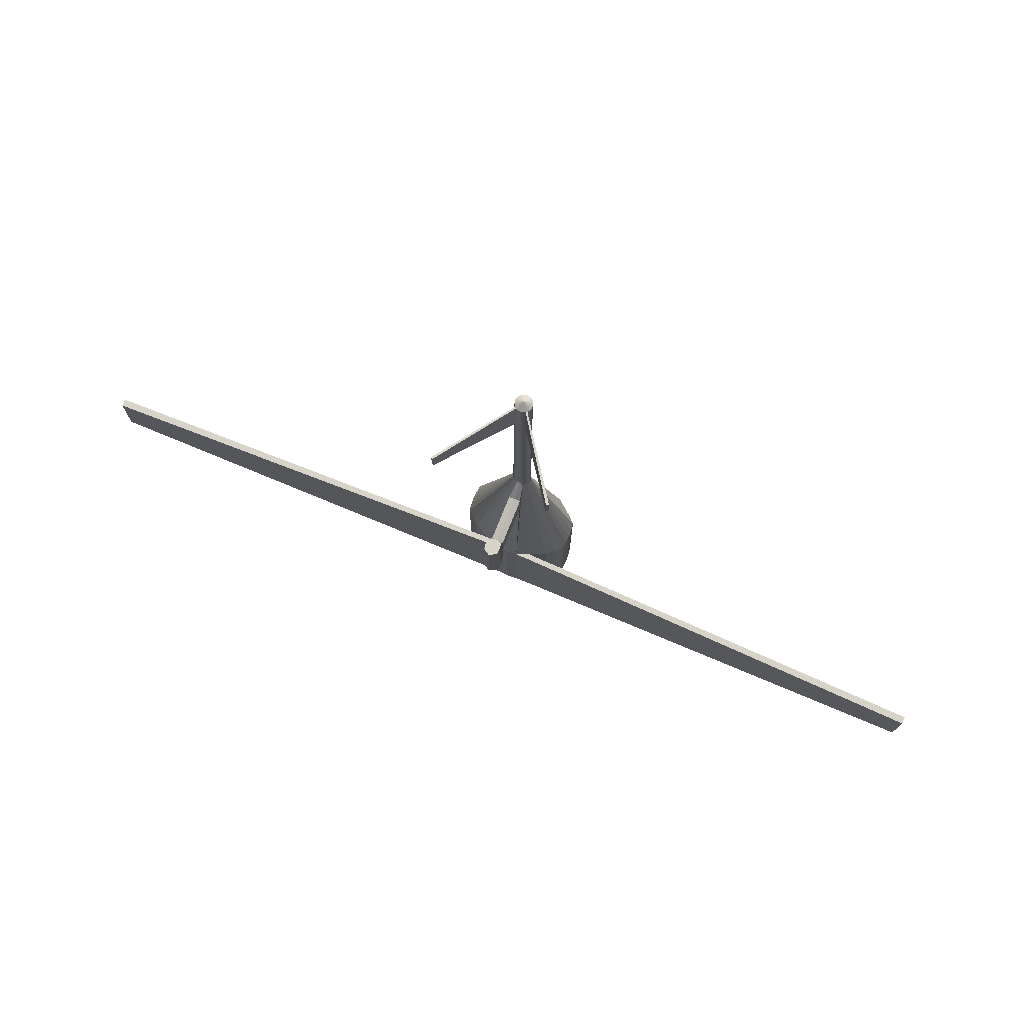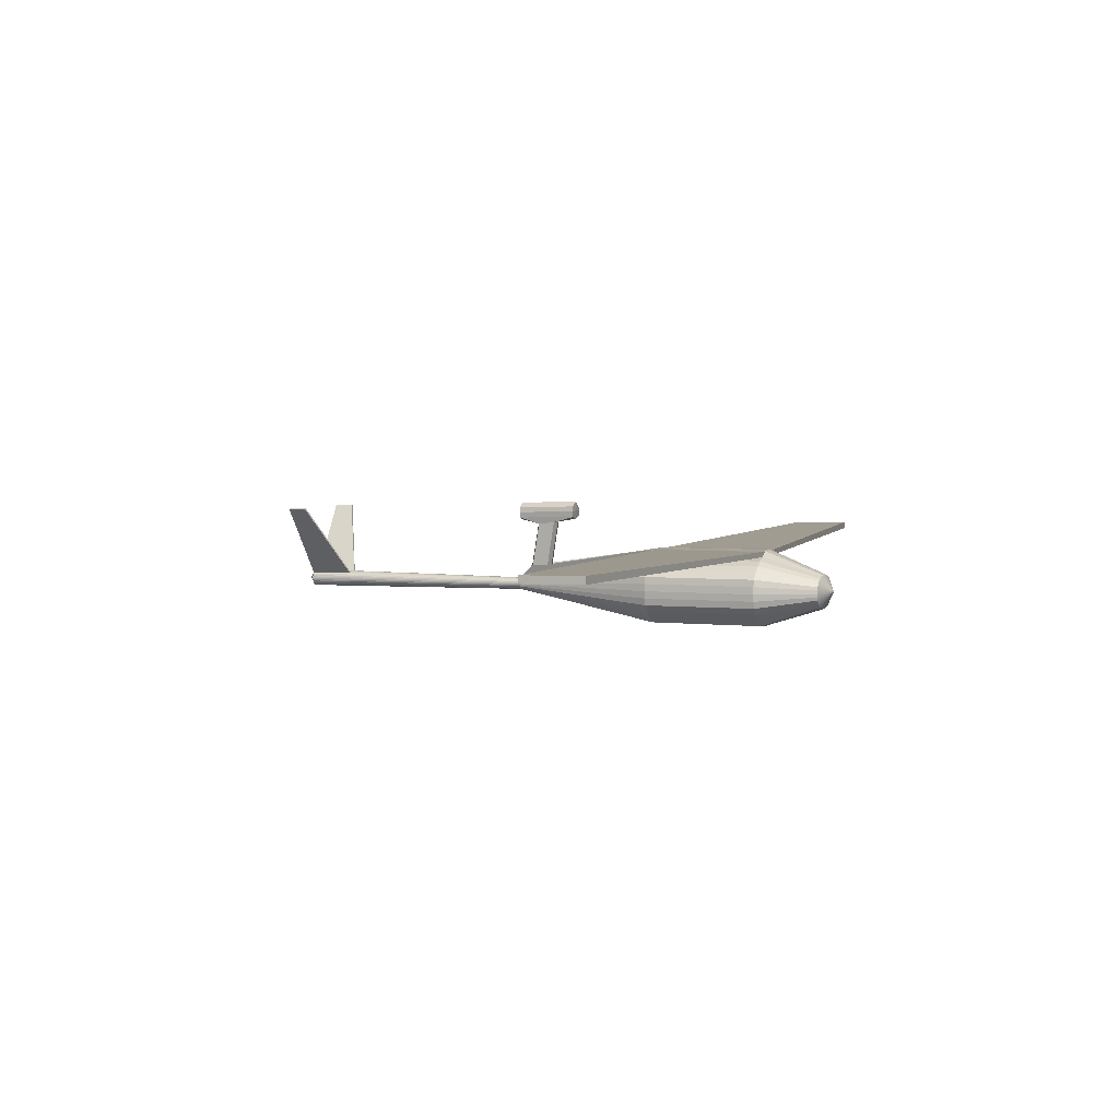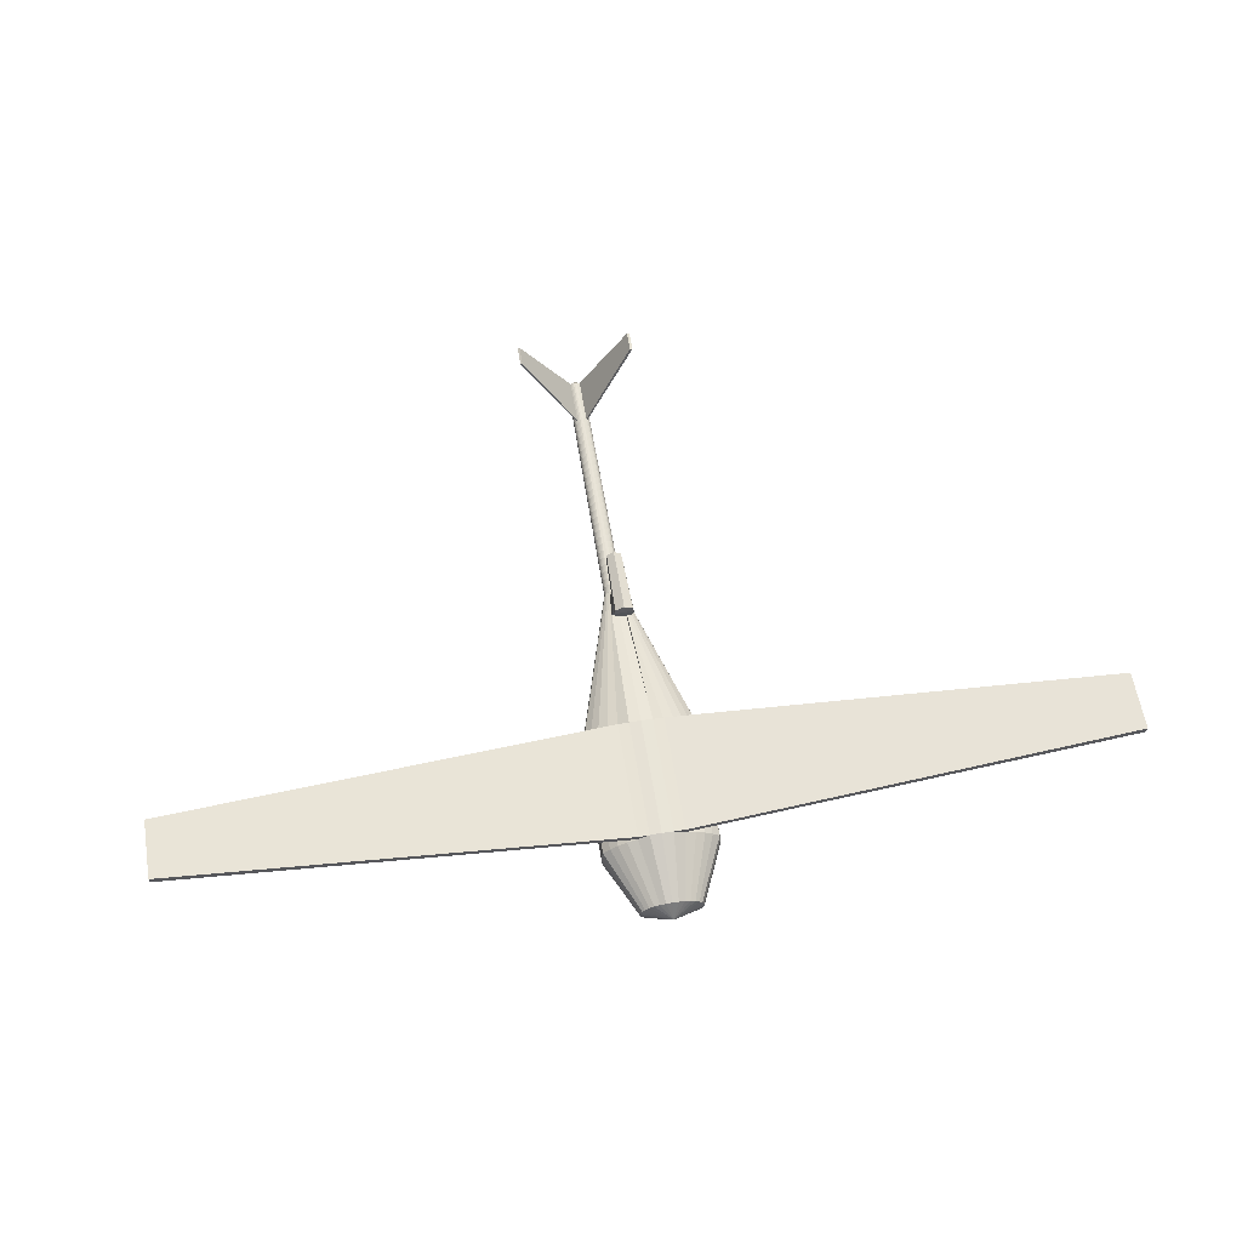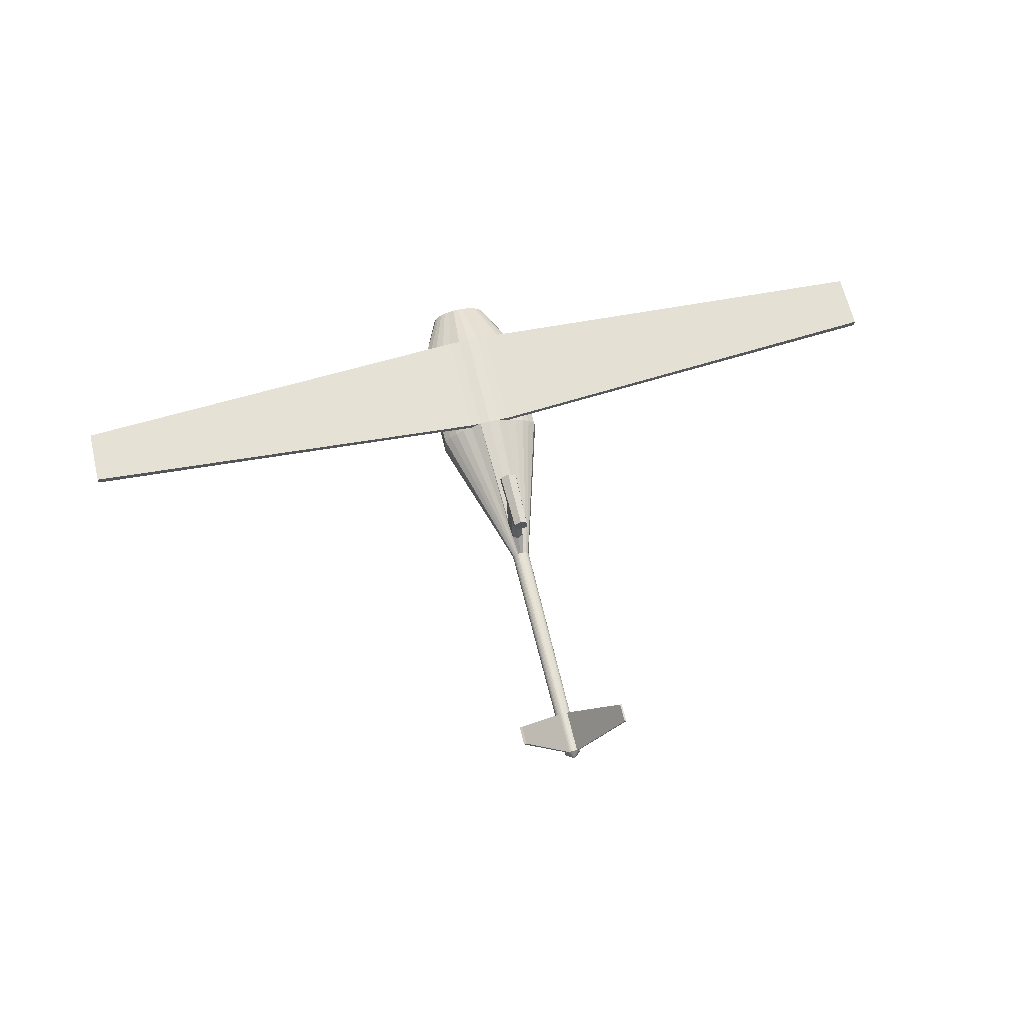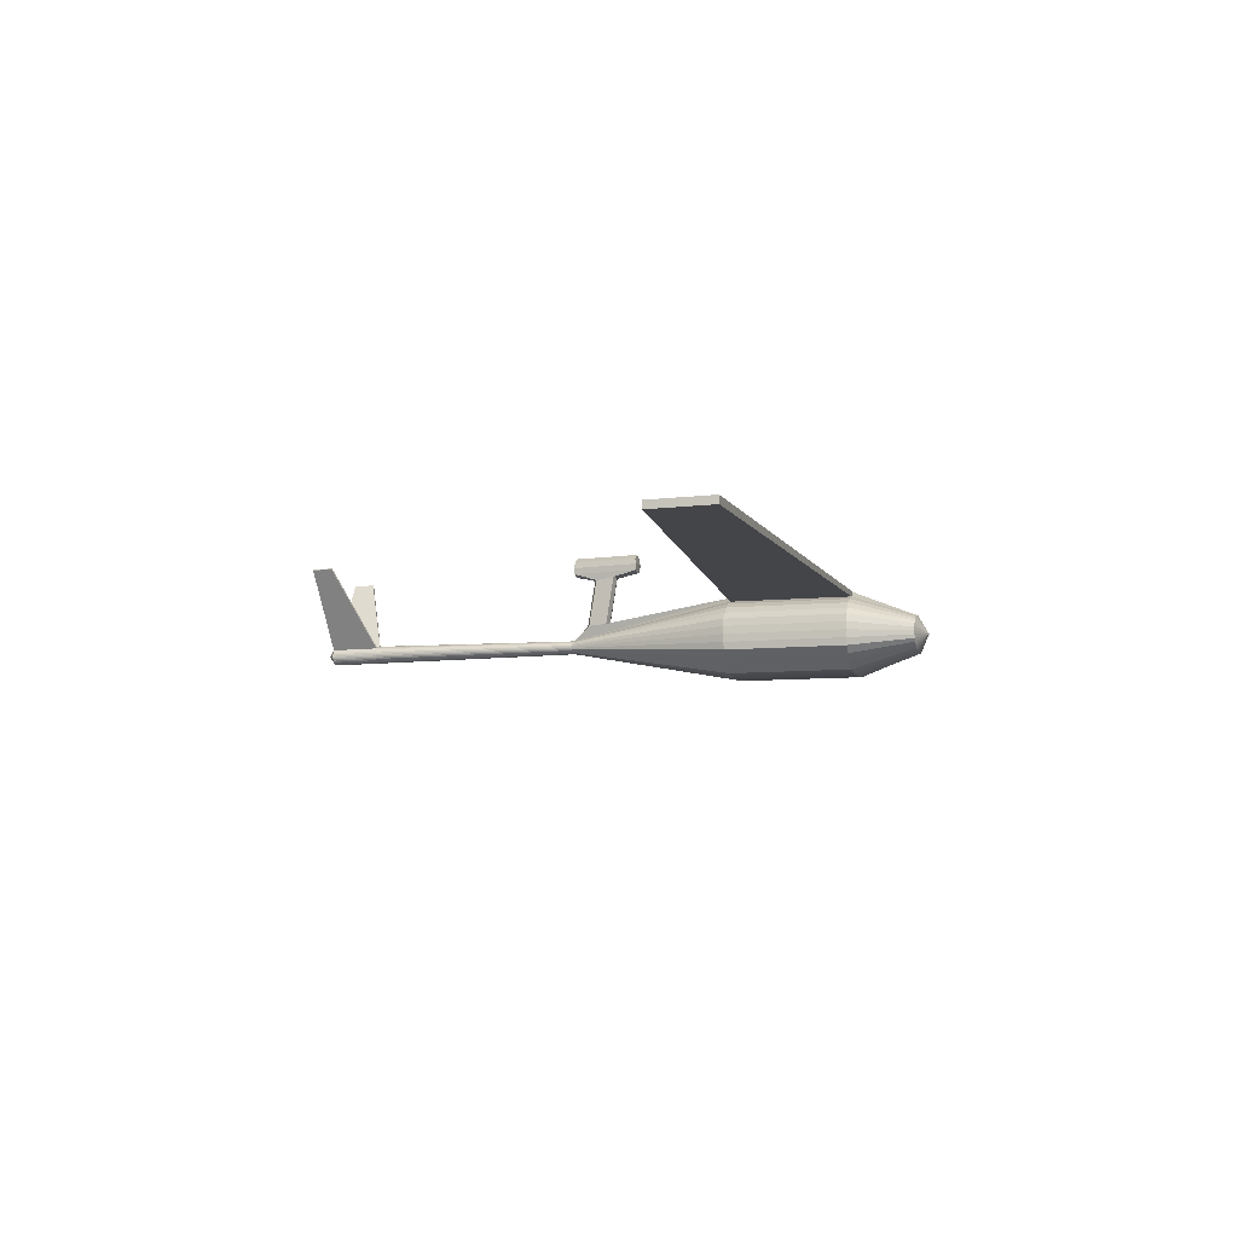
<metadata>
{"format":"obj","ext":"obj","renderer":"f3d","projection":"perspective","resolution":1024,"background":"white","views":[{"elev":75.6,"azim":-157.3,"up":"+Z"},{"elev":4.0,"azim":111.2,"up":"+Y"},{"elev":61.9,"azim":170.7,"up":"+Y"},{"elev":64.6,"azim":-13.4,"up":"+Y"},{"elev":-8.2,"azim":105.1,"up":"+Y"}]}
</metadata>
<code>
o Cylinder
v -0 -0.268 0.4044
v -0 -0.2672 -0.4465
v 0.083 -0.2663 0.4044
v 0.083 -0.2655 -0.4464
v 0.1628 -0.2616 0.4046
v 0.1628 -0.2608 -0.4463
v 0.2364 -0.2538 0.4047
v 0.2364 -0.253 -0.4461
v 0.3008 -0.2012 0.405
v 0.3008 -0.1985 -0.4459
v 0.3537 -0.1584 0.4053
v 0.3537 -0.1557 -0.4456
v 0.4035 -0.1096 0.4057
v 0.4035 -0.1069 -0.4452
v 0.4121 -0.05666 0.406
v 0.4121 -0.05396 -0.4448
v 0.4149 -0.001596 0.4064
v 0.4149 0.001108 -0.4444
v 0.4121 0.05347 0.4068
v 0.4121 0.05617 -0.444
v 0.4035 0.1064 0.4072
v 0.4035 0.1091 -0.4437
v 0.3537 0.1552 0.4076
v 0.3537 0.1579 -0.4433
v 0.3008 0.198 0.4079
v 0.3008 0.2007 -0.443
v 0.2364 0.2331 0.4081
v 0.2364 0.2358 -0.4427
v 0.1628 0.2592 0.4083
v 0.1628 0.2619 -0.4425
v 0.083 0.3012 0.4085
v -0.04357 0.143 1.468
v -0 0.3066 0.4086
v 0 0.145 1.49
v -0.083 0.3012 0.4085
v 0.04357 0.143 1.468
v -0.1628 0.2592 0.4083
v -0.1628 0.2619 -0.4425
v -0.2364 0.2331 0.4081
v -0.2364 0.2358 -0.4427
v -0.3008 0.198 0.4079
v -0.3008 0.2007 -0.443
v -0.3537 0.1552 0.4076
v -0.3537 0.1579 -0.4433
v -0.4039 0.1064 0.4072
v -0.4039 0.1091 -0.4437
v -0.4118 0.05347 0.4068
v -0.4118 0.05617 -0.444
v -0.4145 -0.001596 0.4064
v -0.4145 0.001108 -0.4444
v -0.4118 -0.05666 0.406
v -0.4118 -0.05396 -0.4448
v -0.4039 -0.1096 0.4057
v -0.4039 -0.1069 -0.4452
v -0.3537 -0.1584 0.4053
v -0.3537 -0.1557 -0.4456
v -0.3008 -0.2012 0.405
v -0.3008 -0.1985 -0.4459
v -0.2364 -0.2538 0.4047
v -0.2364 -0.253 -0.4461
v -0.1628 -0.2616 0.4046
v -0.1628 -0.2608 -0.4463
v -0.083 -0.2663 0.4044
v -0.083 -0.2655 -0.4464
v 0 -0.05169 1.588
v 0.01351 -0.05081 1.588
v 0.02651 -0.04819 1.588
v 0.03848 -0.04394 1.588
v 0.04898 -0.03823 1.588
v 0.0576 -0.03127 1.588
v 0.064 -0.02332 1.588
v 0.06794 -0.0147 1.588
v 0.06927 -0.005734 1.588
v 0.06794 0.003232 1.589
v 0.064 0.01185 1.589
v 0.0576 0.0198 1.589
v 0.04898 0.02676 1.589
v 0.03848 0.03248 1.589
v 0.03013 0.03648 1.589
v 0.02212 0.03931 1.589
v 0 0.04076 1.589
v -0.02212 0.03931 1.589
v -0.03013 0.03648 1.589
v -0.03848 0.03248 1.589
v -0.04898 0.02676 1.589
v -0.0576 0.0198 1.589
v -0.064 0.01185 1.589
v -0.06794 0.003232 1.589
v -0.06927 -0.005734 1.588
v -0.06794 -0.0147 1.588
v -0.064 -0.02332 1.588
v -0.0576 -0.03127 1.588
v -0.04898 -0.03823 1.588
v -0.03848 -0.04394 1.588
v -0.02651 -0.04819 1.588
v -0.01351 -0.05081 1.588
v 0 -0.07027 3.089
v 0.01214 -0.06908 3.089
v 0.02381 -0.06554 3.089
v 0.03457 -0.05979 3.089
v 0.044 -0.05205 3.09
v 0.05173 -0.04262 3.09
v 0.05748 -0.03186 3.09
v 0.06102 -0.02019 3.09
v 0.06222 -0.008053 3.09
v 0.06102 0.004085 3.09
v 0.05748 0.01576 3.09
v 0.05173 0.02651 3.09
v 0.044 0.03594 3.09
v 0.03457 0.04368 3.091
v 0.02381 0.04943 3.091
v 0.01214 0.05297 3.091
v 0 0.05417 3.091
v -0.01214 0.05297 3.091
v -0.02381 0.04943 3.091
v -0.03457 0.04368 3.091
v -0.044 0.03594 3.09
v -0.05173 0.02651 3.09
v -0.05748 0.01576 3.09
v -0.06102 0.004085 3.09
v -0.06222 -0.008053 3.09
v -0.06102 -0.02019 3.09
v -0.05748 -0.03186 3.09
v -0.05173 -0.04262 3.09
v -0.044 -0.05205 3.09
v -0.03457 -0.05979 3.089
v -0.02381 -0.06554 3.089
v -0.01214 -0.06908 3.089
v 0.04358 -0.1258 -0.8806
v 0 -0.1283 -0.8807
v 0.08549 -0.1184 -0.8806
v 0.1241 -0.1063 -0.8805
v 0.158 -0.09001 -0.8804
v 0.1858 -0.07019 -0.8802
v 0.2064 -0.04757 -0.8801
v 0.2191 -0.02303 -0.8799
v 0.2234 0.002492 -0.8797
v 0.2191 0.02801 -0.8795
v 0.2064 0.05255 -0.8794
v 0.1858 0.07517 -0.8792
v 0.158 0.09499 -0.8791
v 0.1241 0.1113 -0.8789
v 0.08549 0.1234 -0.8788
v 0.04358 0.1308 -0.8788
v 0 0.1333 -0.8788
v -0.04358 0.1308 -0.8788
v -0.08549 0.1234 -0.8788
v -0.1241 0.1113 -0.8789
v -0.158 0.09499 -0.8791
v -0.1858 0.07517 -0.8792
v -0.2064 0.05255 -0.8794
v -0.2191 0.02801 -0.8795
v -0.2234 0.002492 -0.8797
v -0.2191 -0.02303 -0.8799
v -0.2064 -0.04757 -0.8801
v -0.1858 -0.07019 -0.8802
v -0.158 -0.09001 -0.8804
v -0.1241 -0.1063 -0.8805
v -0.08549 -0.1184 -0.8806
v -0.04358 -0.1258 -0.8806
v -1e-06 -0.07363 3.424
v 0.01214 -0.07243 3.424
v 0.02381 -0.06889 3.424
v 0.03457 -0.06315 3.424
v 0.04399 -0.05541 3.424
v 0.05173 -0.04598 3.424
v 0.05748 -0.03522 3.424
v 0.06102 -0.02355 3.424
v 0.06222 -0.01141 3.424
v 0.06102 0.000727 3.424
v 0.05748 0.0124 3.425
v 0.05173 0.02315 3.425
v 0.04399 0.03258 3.425
v 0.03457 0.04032 3.425
v 0.02381 0.04607 3.425
v 0.01214 0.04961 3.425
v -1e-06 0.05081 3.425
v -0.01214 0.04961 3.425
v -0.02381 0.04607 3.425
v -0.03457 0.04032 3.425
v -0.044 0.03258 3.425
v -0.05173 0.02315 3.425
v -0.05748 0.0124 3.425
v -0.06102 0.000727 3.424
v -0.06222 -0.01141 3.424
v -0.06102 -0.02355 3.424
v -0.05748 -0.03522 3.424
v -0.05173 -0.04598 3.424
v -0.044 -0.05541 3.424
v -0.03457 -0.06315 3.424
v -0.02381 -0.06889 3.424
v -0.01214 -0.07243 3.424
v 0.4182 0.5735 3.301
v 0.4048 0.5812 3.301
v -0.4023 0.5812 3.301
v -0.4207 0.5735 3.301
v 0.4182 0.5701 3.443
v 0.4048 0.5779 3.443
v -0.4023 0.5779 3.443
v -0.4207 0.5701 3.443
v 0 0.003533 -0.9528
v 0.1628 0.3023 -0.4424
v 0.1628 0.2996 0.4085
v -0.05349 0.1526 1.34
v 0.083 0.3039 -0.4423
v -0 0.1551 1.326
v -0 0.3094 -0.4423
v 0.05349 0.1526 1.34
v -0.083 0.3039 -0.4423
v -0.1628 0.2996 0.4085
v -0.1628 0.3023 -0.4424
v 3.423 0.2982 -0.2361
v 3.423 0.2905 0.2019
v 3.423 0.3525 -0.236
v -3.423 0.3448 0.202
v -3.423 0.2905 0.2019
v -3.423 0.2982 -0.2361
v 3.423 0.3448 0.202
v -3.423 0.3525 -0.236
v -0 -0.01188 3.471
v 0.05349 0.4897 1.286
v 0.04357 0.4719 1.415
v 0 0.4739 1.436
v -0 0.4921 1.272
v -0.05349 0.4897 1.286
v -0.04357 0.4719 1.415
v 0.06254 0.5322 1.121
v 0.05095 0.521 1.574
v 0 0.5037 1.574
v -0 0.5155 1.121
v -0.06254 0.5322 1.121
v -0.05095 0.521 1.574
v 0.06847 0.5762 1.118
v 0.05578 0.5639 1.573
v 0 0.5698 1.573
v -0 0.5827 1.117
v -0.06847 0.5762 1.118
v -0.05578 0.5639 1.573
v 0.06254 0.6162 1.122
v 0.05095 0.605 1.574
v 0 0.6391 1.574
v -0 0.6508 1.122
v -0.06254 0.6162 1.122
v -0.05095 0.605 1.574
f 1 2 4 3
f 3 4 6 5
f 5 6 8 7
f 7 8 10 9
f 9 10 12 11
f 11 12 14 13
f 13 14 16 15
f 15 16 18 17
f 17 18 20 19
f 19 20 22 21
f 21 22 24 23
f 23 24 26 25
f 25 26 28 27
f 27 28 30 29
f 82 81 34 32
f 31 33 206 208
f 203 29 213 218
f 37 35 210
f 37 38 40 39
f 39 40 42 41
f 41 42 44 43
f 43 44 46 45
f 45 46 48 47
f 47 48 50 49
f 49 50 52 51
f 51 52 54 53
f 53 54 56 55
f 55 56 58 57
f 57 58 60 59
f 59 60 62 61
f 16 14 135 136
f 61 62 64 63
f 63 64 2 1
f 5 7 68 67
f 83 84 116 115
f 23 25 77 76
f 41 43 86 85
f 59 61 95 94
f 15 17 73 72
f 80 31 208 36
f 51 53 91 90
f 7 9 69 68
f 25 27 78 77
f 43 45 87 86
f 61 63 96 95
f 17 19 74 73
f 35 37 83 82
f 53 55 92 91
f 9 11 70 69
f 27 29 79 78
f 45 47 88 87
f 1 3 66 65
f 63 1 65 96
f 19 21 75 74
f 37 39 84 83
f 55 57 93 92
f 11 13 71 70
f 29 31 80 79
f 47 49 89 88
f 3 5 67 66
f 21 23 76 75
f 39 41 85 84
f 57 59 94 93
f 13 15 72 71
f 35 82 32 204
f 49 51 90 89
f 98 99 163 162
f 70 71 103 102
f 84 85 117 116
f 71 72 104 103
f 85 86 118 117
f 72 73 105 104
f 86 87 119 118
f 73 74 106 105
f 87 88 120 119
f 74 75 107 106
f 88 89 121 120
f 75 76 108 107
f 89 90 122 121
f 76 77 109 108
f 90 91 123 122
f 77 78 110 109
f 91 92 124 123
f 78 79 111 110
f 65 66 98 97
f 92 93 125 124
f 79 80 112 111
f 66 67 99 98
f 93 94 126 125
f 80 81 113 112
f 67 68 100 99
f 94 95 127 126
f 81 82 114 113
f 68 69 101 100
f 95 96 128 127
f 82 83 115 114
f 69 70 102 101
f 96 65 97 128
f 133 132 201
f 207 205 144 145
f 52 50 153 154
f 8 6 131 132
f 26 24 140 141
f 44 42 149 150
f 62 60 158 159
f 18 16 136 137
f 209 207 145 146
f 54 52 154 155
f 10 8 132 133
f 28 26 141 142
f 46 44 150 151
f 64 62 159 160
f 20 18 137 138
f 38 209 146 147
f 56 54 155 156
f 12 10 133 134
f 30 28 142 143
f 48 46 151 152
f 4 2 130 129
f 2 64 160 130
f 22 20 138 139
f 40 38 147 148
f 58 56 156 157
f 14 12 134 135
f 205 30 143 144
f 50 48 152 153
f 6 4 129 131
f 24 22 139 140
f 42 40 148 149
f 60 58 157 158
f 162 163 220
f 125 126 190 189
f 112 113 177 176
f 99 100 164 163
f 126 127 191 190
f 113 114 178 177
f 100 101 165 164
f 127 128 192 191
f 114 115 179 178
f 101 102 166 165
f 128 97 161 192
f 115 116 180 179
f 102 103 167 166
f 109 110 194 193
f 103 104 168 167
f 117 118 182 181
f 104 105 169 168
f 118 119 183 182
f 105 106 170 169
f 119 120 184 183
f 106 107 171 170
f 120 121 185 184
f 107 108 172 171
f 121 122 186 185
f 108 109 173 172
f 122 123 187 186
f 180 116 195 199
f 123 124 188 187
f 110 111 175 174
f 97 98 162 161
f 124 125 189 188
f 111 112 176 175
f 195 196 200 199
f 193 194 198 197
f 116 117 196 195
f 174 173 197 198
f 181 180 199 200
f 110 174 198 194
f 173 109 193 197
f 117 181 200 196
f 160 159 201
f 147 146 201
f 134 133 201
f 130 160 201
f 148 147 201
f 135 134 201
f 149 148 201
f 136 135 201
f 150 149 201
f 137 136 201
f 151 150 201
f 138 137 201
f 152 151 201
f 139 138 201
f 153 152 201
f 140 139 201
f 154 153 201
f 141 140 201
f 155 154 201
f 142 141 201
f 156 155 201
f 143 142 201
f 129 130 201
f 157 156 201
f 144 143 201
f 131 129 201
f 158 157 201
f 145 144 201
f 132 131 201
f 159 158 201
f 146 145 201
f 203 202 205 31
f 31 205 207 33
f 33 207 209 35
f 35 209 211 210
f 209 38 211
f 31 29 203
f 206 204 225 224
f 36 208 221 222
f 29 30 212 213
f 30 205 202
f 213 212 214 218
f 217 216 215 219
f 202 203 218 214
f 30 202 214 212
f 38 37 216 217
f 211 38 217 219
f 210 211 219 215
f 37 210 215 216
f 189 190 220
f 176 177 220
f 163 164 220
f 190 191 220
f 177 178 220
f 164 165 220
f 191 192 220
f 178 179 220
f 165 166 220
f 192 161 220
f 179 180 220
f 166 167 220
f 180 181 220
f 167 168 220
f 181 182 220
f 168 169 220
f 182 183 220
f 169 170 220
f 183 184 220
f 170 171 220
f 184 185 220
f 171 172 220
f 185 186 220
f 172 173 220
f 186 187 220
f 173 174 220
f 187 188 220
f 174 175 220
f 161 162 220
f 188 189 220
f 175 176 220
f 81 80 36 34
f 33 35 204 206
f 223 222 228 229
f 221 224 230 227
f 204 32 226 225
f 208 206 224 221
f 34 36 222 223
f 32 34 223 226
f 230 231 237 236
f 228 227 233 234
f 225 226 232 231
f 222 221 227 228
f 224 225 231 230
f 226 223 229 232
f 235 234 240 241
f 233 236 242 239
f 232 229 235 238
f 227 230 236 233
f 229 228 234 235
f 231 232 238 237
f 239 242 241 240
f 242 243 244 241
f 237 238 244 243
f 234 233 239 240
f 236 237 243 242
f 238 235 241 244

</code>
